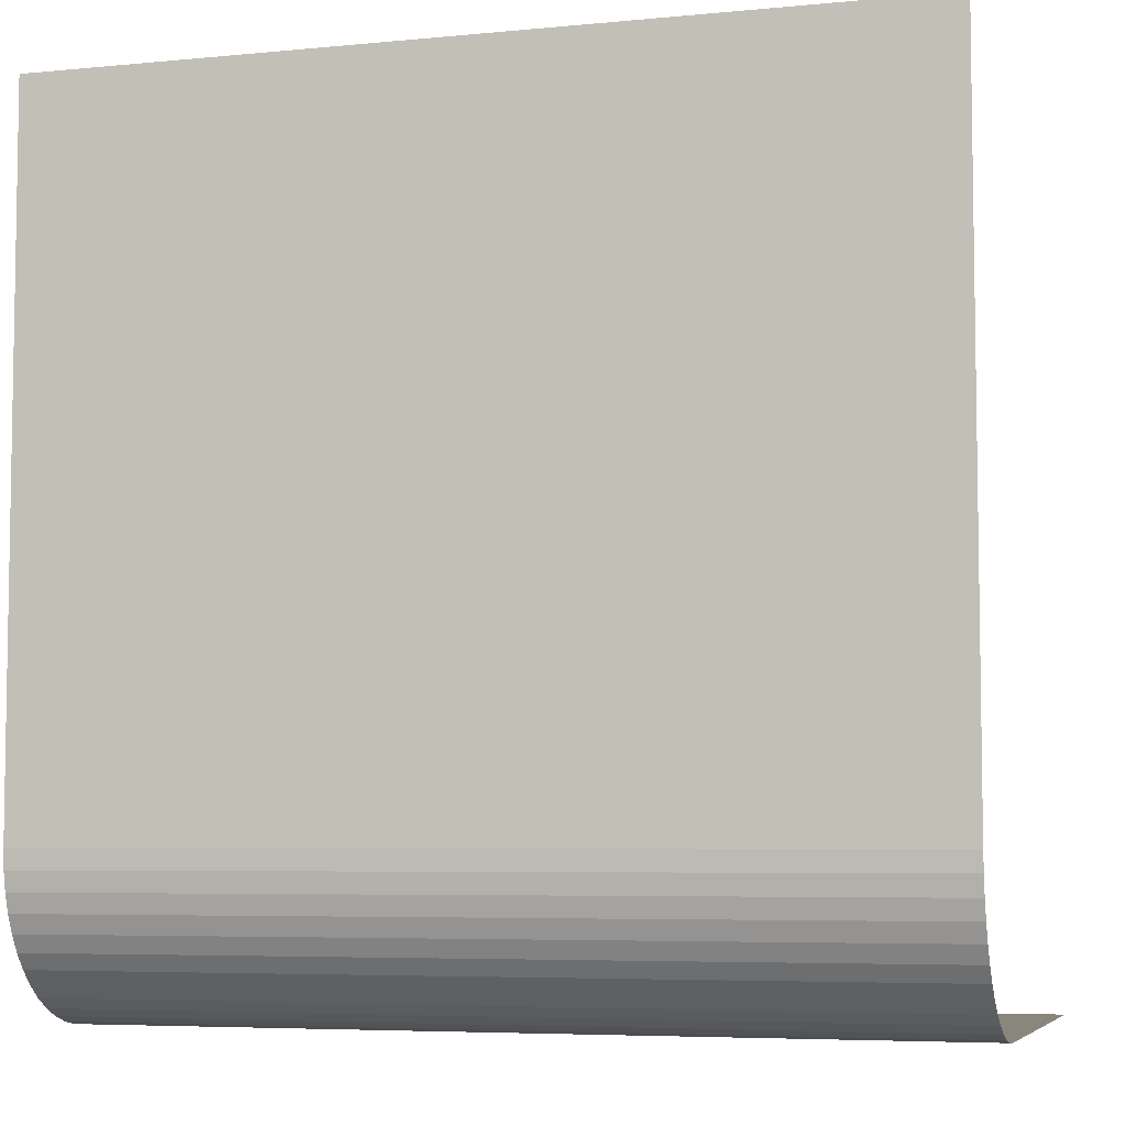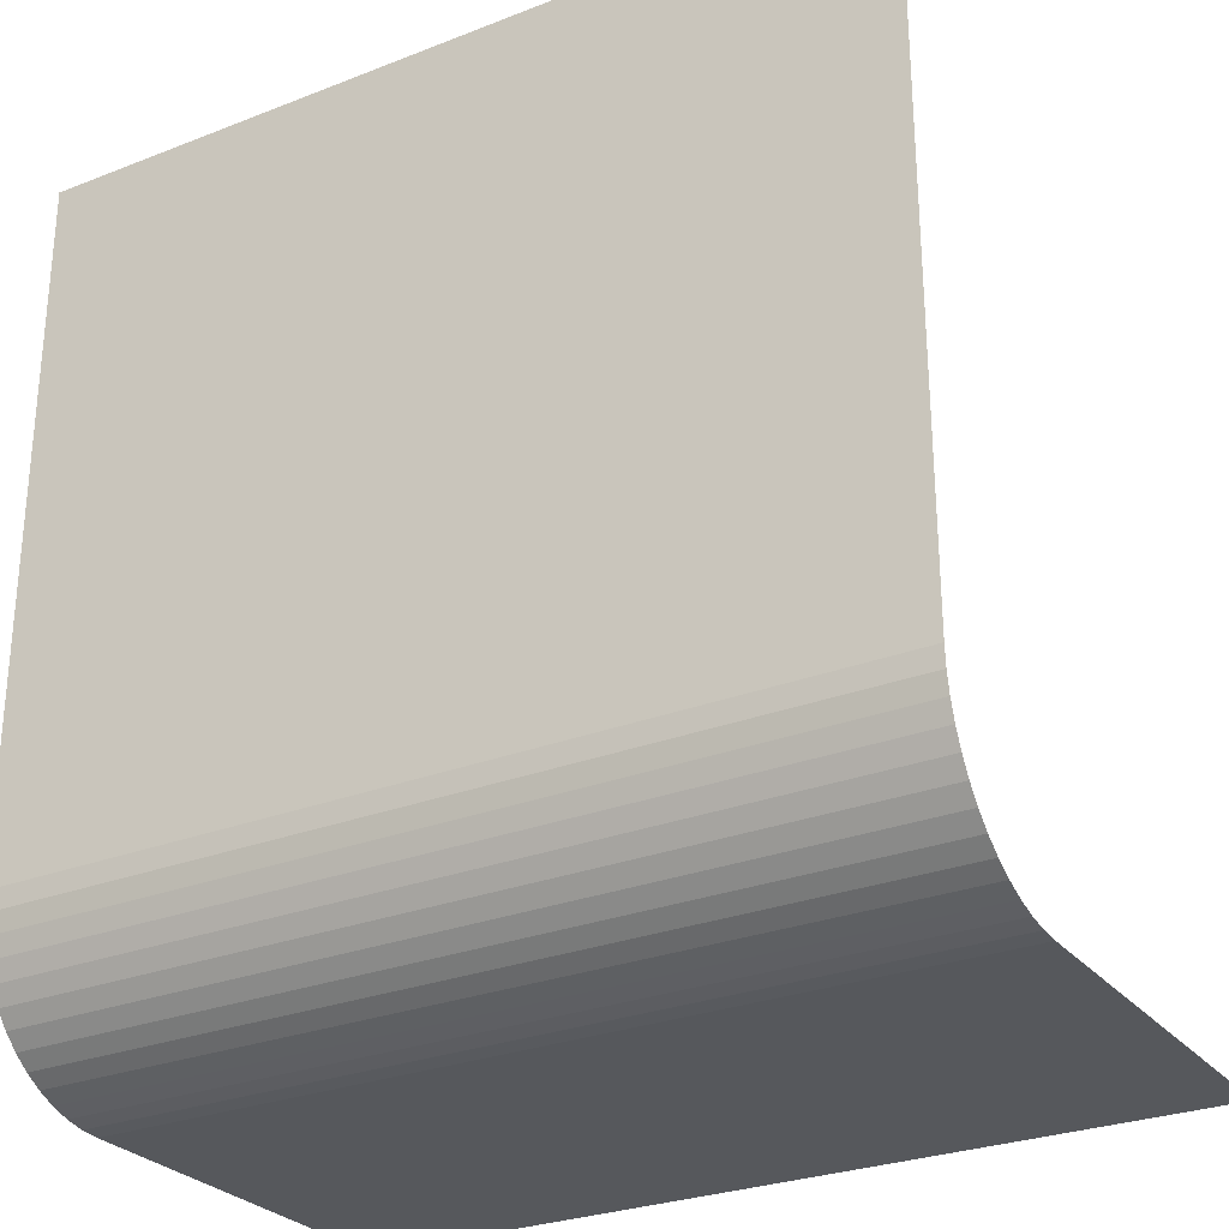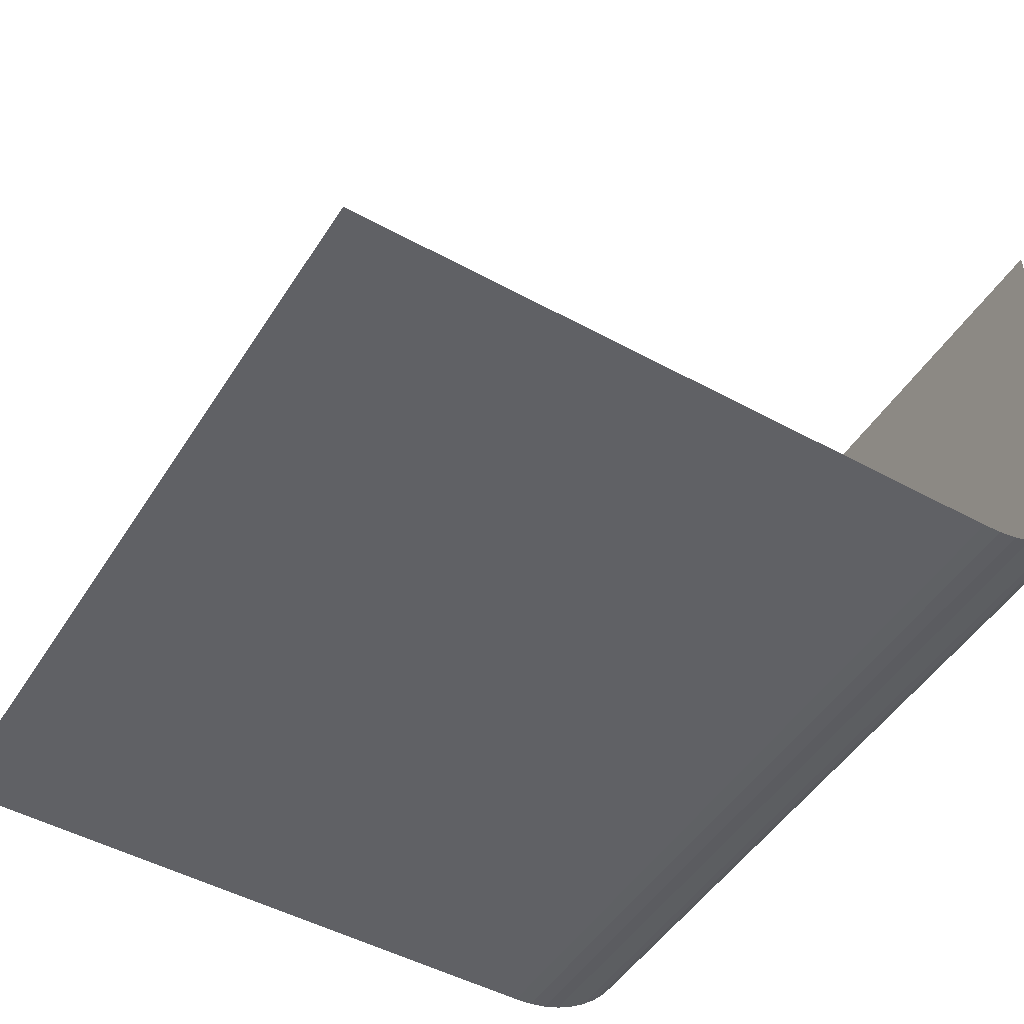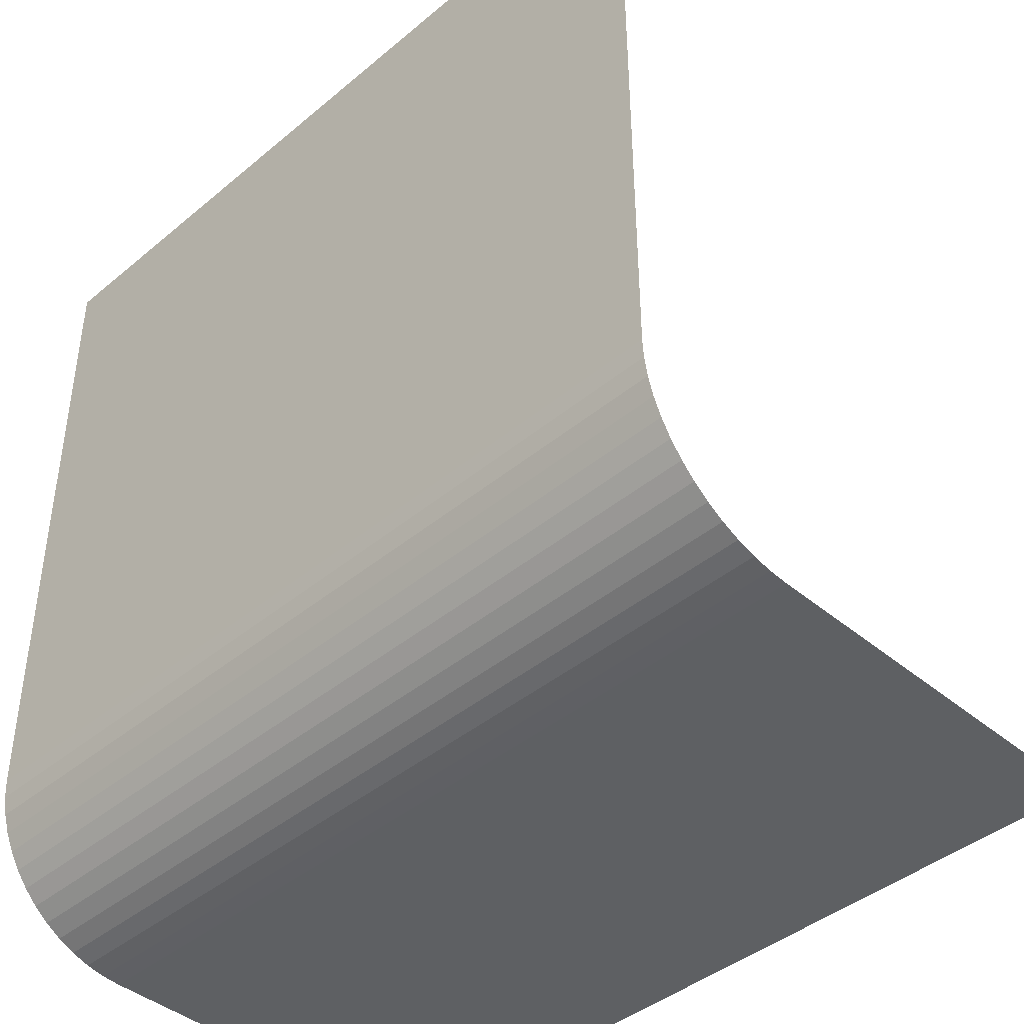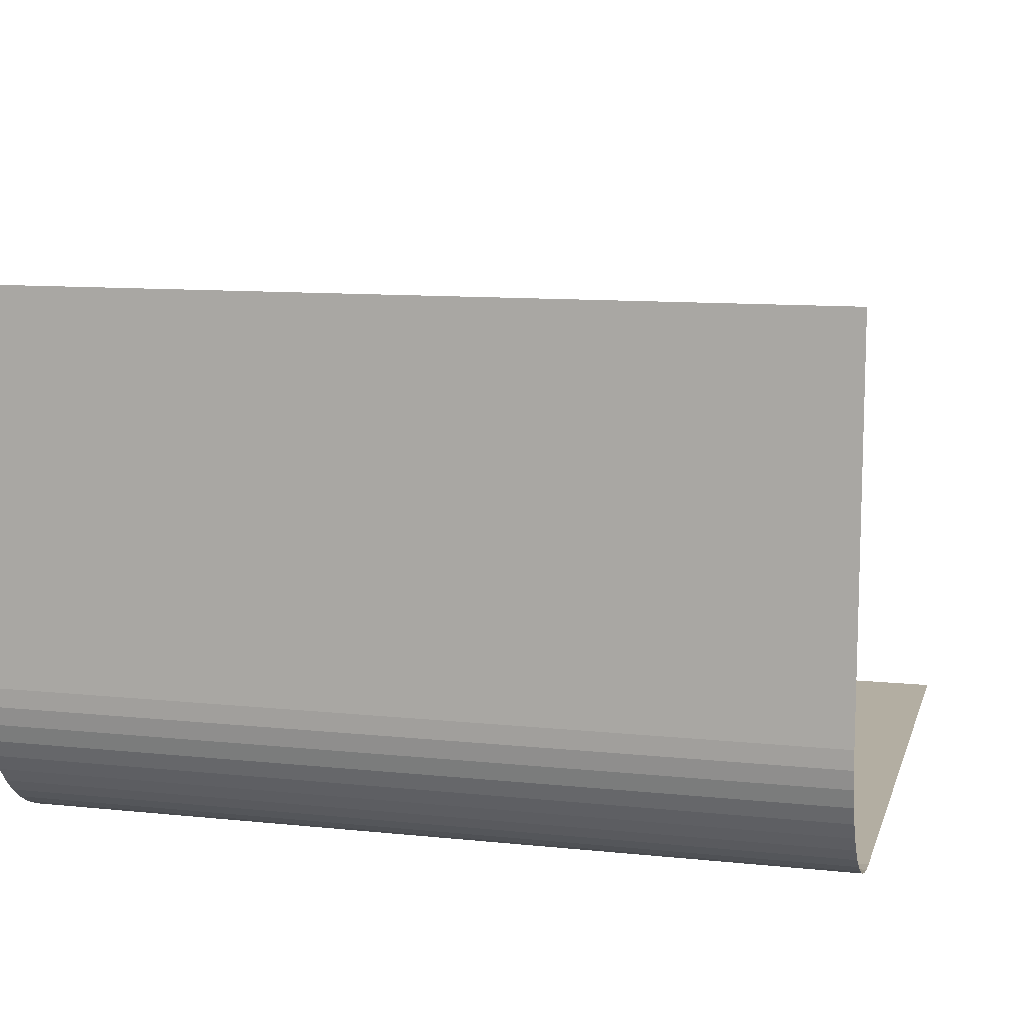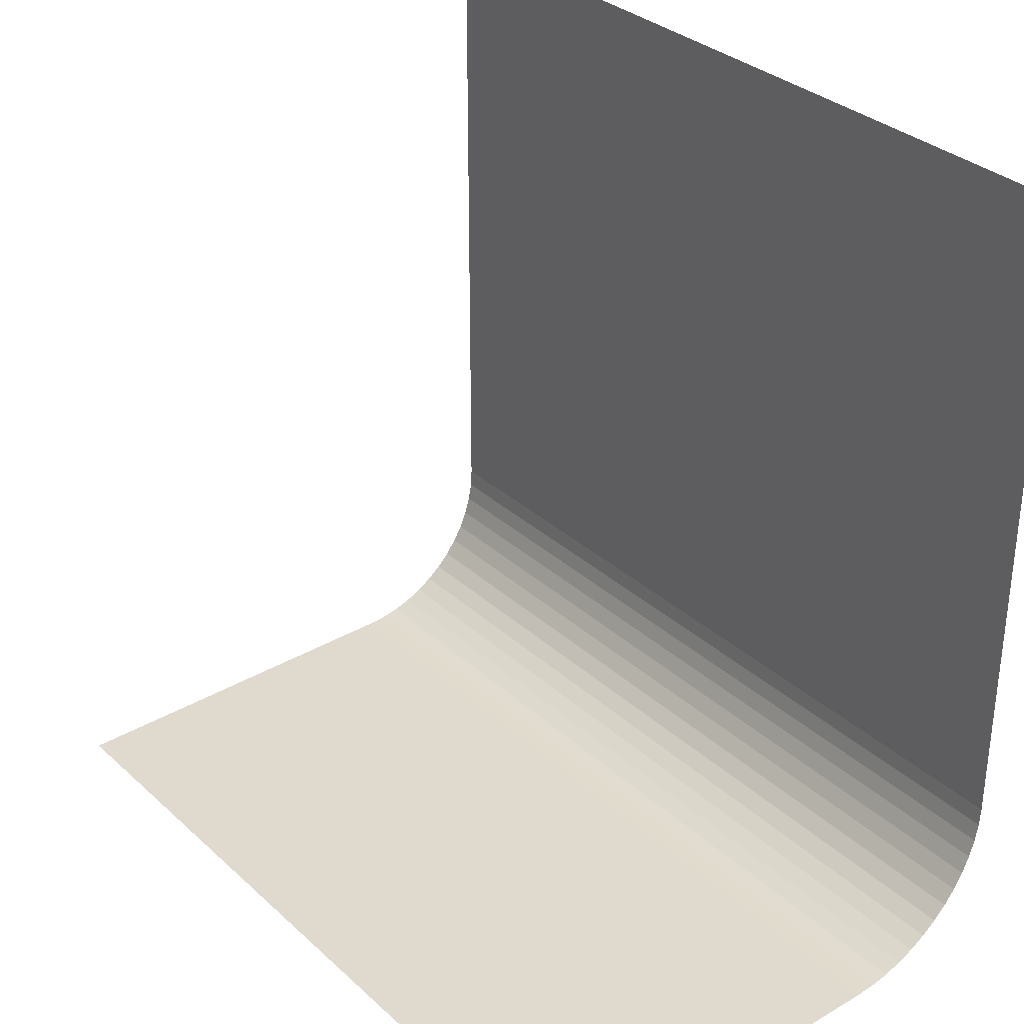
<metadata>
{"format":"obj","ext":"obj","renderer":"f3d","projection":"perspective","resolution":1024,"background":"white","views":[{"elev":-5.8,"azim":16.5,"up":"+Z"},{"elev":-28.0,"azim":30.7,"up":"+Z"},{"elev":-48.9,"azim":58.7,"up":"+Y"},{"elev":-42.3,"azim":44.9,"up":"+Z"},{"elev":10.8,"azim":-165.4,"up":"+Y"},{"elev":32.7,"azim":-128.9,"up":"+Z"}]}
</metadata>
<code>
o Plane_Plane.001
v 1 0 1
v -1 0 1
v 1 1.307 -1
v -1 1.307 -1
v 1 0.3795 -1
v 1 0 -0.6205
v 1 0.3337 -0.9972
v 1 0.2887 -0.989
v 1 0.2449 -0.9753
v 1 0.2031 -0.9565
v 1 0.1639 -0.9328
v 1 0.1278 -0.9046
v 1 0.09543 -0.8722
v 1 0.06717 -0.8361
v 1 0.04347 -0.7969
v 1 0.02466 -0.7551
v 1 0.01103 -0.7113
v 1 0.002767 -0.6663
v -1 0 -0.6205
v -1 0.3795 -1
v -1 0.002767 -0.6663
v -1 0.01103 -0.7113
v -1 0.02466 -0.7551
v -1 0.04347 -0.7969
v -1 0.06717 -0.8361
v -1 0.09543 -0.8722
v -1 0.1278 -0.9046
v -1 0.1639 -0.9328
v -1 0.2031 -0.9565
v -1 0.2449 -0.9753
v -1 0.2887 -0.989
v -1 0.3337 -0.9972
f 20 5 3 4
f 5 20 32 7
f 7 32 31 8
f 8 31 30 9
f 9 30 29 10
f 10 29 28 11
f 11 28 27 12
f 12 27 26 13
f 13 26 25 14
f 14 25 24 15
f 15 24 23 16
f 16 23 22 17
f 17 22 21 18
f 18 21 19 6
f 1 6 19 2

</code>
